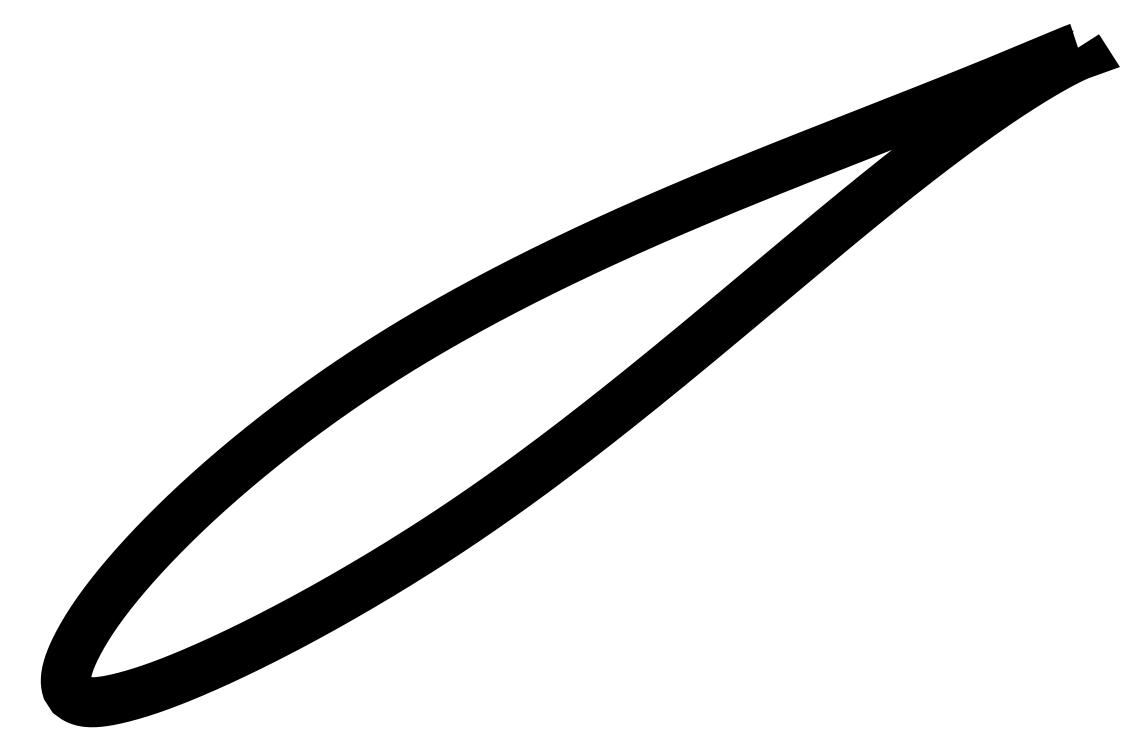
<metadata>
{"format":"dxf","ext":"dxf","renderer":"ezdxf+matplotlib","layout":"modelspace","background":"white","min_lineweight":24,"dpi":150}
</metadata>
<code>
0
SECTION
2
ENTITIES
0
LWPOLYLINE
8
0
90
722
70
1
10
76.58
20
49.25
10
76.58
20
49.25
10
76.57
20
49.25
10
76.56
20
49.24
10
76.54
20
49.24
10
76.52
20
49.23
10
76.49
20
49.22
10
76.46
20
49.21
10
76.42
20
49.2
10
76.38
20
49.18
10
76.33
20
49.16
10
76.28
20
49.14
10
76.22
20
49.12
10
76.16
20
49.1
10
76.1
20
49.07
10
76.02
20
49.04
10
75.95
20
49.01
10
75.87
20
48.98
10
75.78
20
48.95
10
75.69
20
48.91
10
75.6
20
48.87
10
75.5
20
48.83
10
75.4
20
48.79
10
75.29
20
48.74
10
75.17
20
48.7
10
75.06
20
48.65
10
74.93
20
48.6
10
74.81
20
48.54
10
74.67
20
48.49
10
74.54
20
48.43
10
74.4
20
48.37
10
74.25
20
48.31
10
74.1
20
48.25
10
73.94
20
48.18
10
73.78
20
48.11
10
73.62
20
48.04
10
73.45
20
47.97
10
73.28
20
47.9
10
73.1
20
47.83
10
72.92
20
47.75
10
72.73
20
47.67
10
72.54
20
47.59
10
72.34
20
47.51
10
72.14
20
47.42
10
71.93
20
47.34
10
71.72
20
47.25
10
71.51
20
47.16
10
71.29
20
47.07
10
71.07
20
46.97
10
70.84
20
46.88
10
70.6
20
46.78
10
70.37
20
46.68
10
70.13
20
46.58
10
69.88
20
46.48
10
69.63
20
46.38
10
69.37
20
46.27
10
69.11
20
46.17
10
68.85
20
46.06
10
68.58
20
45.95
10
68.31
20
45.83
10
68.03
20
45.72
10
67.75
20
45.61
10
67.47
20
45.49
10
67.18
20
45.37
10
66.89
20
45.25
10
66.59
20
45.13
10
66.28
20
45.01
10
65.98
20
44.88
10
65.67
20
44.76
10
65.35
20
44.63
10
65.03
20
44.5
10
64.71
20
44.37
10
64.38
20
44.24
10
64.05
20
44.11
10
63.72
20
43.97
10
63.38
20
43.84
10
63.04
20
43.7
10
62.69
20
43.56
10
62.34
20
43.42
10
61.98
20
43.28
10
61.62
20
43.14
10
61.26
20
42.99
10
60.9
20
42.85
10
60.53
20
42.7
10
60.15
20
42.55
10
59.77
20
42.4
10
59.39
20
42.25
10
59.01
20
42.1
10
58.62
20
41.94
10
58.23
20
41.79
10
57.83
20
41.63
10
57.43
20
41.48
10
57.03
20
41.32
10
56.62
20
41.16
10
56.21
20
41
10
55.8
20
40.83
10
55.39
20
40.67
10
54.97
20
40.51
10
54.54
20
40.34
10
54.12
20
40.17
10
53.69
20
40
10
53.25
20
39.83
10
52.82
20
39.66
10
52.38
20
39.49
10
51.94
20
39.32
10
51.49
20
39.14
10
51.05
20
38.97
10
50.59
20
38.79
10
50.14
20
38.61
10
49.68
20
38.44
10
49.22
20
38.25
10
48.76
20
38.07
10
48.3
20
37.89
10
47.83
20
37.71
10
47.36
20
37.52
10
46.89
20
37.33
10
46.41
20
37.15
10
45.93
20
36.96
10
45.45
20
36.77
10
44.97
20
36.58
10
44.49
20
36.38
10
44
20
36.19
10
43.51
20
36
10
43.02
20
35.8
10
42.52
20
35.6
10
42.03
20
35.4
10
41.53
20
35.2
10
41.03
20
35
10
40.53
20
34.8
10
40.03
20
34.6
10
39.52
20
34.39
10
39.01
20
34.19
10
38.5
20
33.98
10
37.99
20
33.77
10
37.48
20
33.56
10
36.97
20
33.35
10
36.45
20
33.14
10
35.93
20
32.92
10
35.42
20
32.71
10
34.9
20
32.49
10
34.37
20
32.28
10
33.85
20
32.06
10
33.33
20
31.84
10
32.8
20
31.62
10
32.28
20
31.39
10
31.75
20
31.17
10
31.22
20
30.94
10
30.69
20
30.72
10
30.16
20
30.49
10
29.63
20
30.26
10
29.1
20
30.03
10
28.57
20
29.8
10
28.03
20
29.56
10
27.5
20
29.33
10
26.97
20
29.09
10
26.43
20
28.86
10
25.9
20
28.62
10
25.36
20
28.38
10
24.83
20
28.14
10
24.29
20
27.89
10
23.75
20
27.65
10
23.22
20
27.41
10
22.68
20
27.16
10
22.14
20
26.91
10
21.6
20
26.66
10
21.07
20
26.41
10
20.53
20
26.16
10
19.99
20
25.91
10
19.46
20
25.65
10
18.92
20
25.4
10
18.38
20
25.14
10
17.85
20
24.88
10
17.31
20
24.62
10
16.78
20
24.36
10
16.24
20
24.1
10
15.71
20
23.83
10
15.17
20
23.57
10
14.64
20
23.3
10
14.11
20
23.03
10
13.58
20
22.77
10
13.04
20
22.5
10
12.51
20
22.22
10
11.98
20
21.95
10
11.46
20
21.68
10
10.93
20
21.4
10
10.4
20
21.13
10
9.877
20
20.85
10
9.353
20
20.57
10
8.83
20
20.29
10
8.308
20
20.01
10
7.788
20
19.72
10
7.268
20
19.44
10
6.751
20
19.16
10
6.234
20
18.87
10
5.719
20
18.58
10
5.206
20
18.29
10
4.694
20
18
10
4.184
20
17.71
10
3.676
20
17.42
10
3.169
20
17.12
10
2.664
20
16.83
10
2.161
20
16.53
10
1.66
20
16.23
10
1.16
20
15.94
10
0.6627
20
15.64
10
0.1673
20
15.34
10
-0.3259
20
15.03
10
-0.8171
20
14.73
10
-1.306
20
14.43
10
-1.793
20
14.12
10
-2.278
20
13.81
10
-2.76
20
13.51
10
-3.241
20
13.2
10
-3.719
20
12.89
10
-4.195
20
12.58
10
-4.668
20
12.27
10
-5.139
20
11.96
10
-5.607
20
11.64
10
-6.073
20
11.33
10
-6.537
20
11.02
10
-6.998
20
10.7
10
-7.456
20
10.38
10
-7.911
20
10.07
10
-8.365
20
9.751
10
-8.815
20
9.433
10
-9.263
20
9.114
10
-9.708
20
8.795
10
-10.15
20
8.476
10
-10.59
20
8.156
10
-11.03
20
7.835
10
-11.46
20
7.514
10
-11.89
20
7.194
10
-12.32
20
6.872
10
-12.75
20
6.551
10
-13.17
20
6.229
10
-13.59
20
5.907
10
-14.01
20
5.585
10
-14.42
20
5.263
10
-14.83
20
4.941
10
-15.24
20
4.619
10
-15.65
20
4.298
10
-16.05
20
3.976
10
-16.45
20
3.655
10
-16.84
20
3.333
10
-17.24
20
3.013
10
-17.63
20
2.692
10
-18.01
20
2.372
10
-18.4
20
2.052
10
-18.78
20
1.732
10
-19.16
20
1.413
10
-19.53
20
1.095
10
-19.9
20
0.7768
10
-20.27
20
0.459
10
-20.64
20
0.1417
10
-21
20
-0.1751
10
-21.36
20
-0.4912
10
-21.71
20
-0.8065
10
-22.06
20
-1.121
10
-22.41
20
-1.435
10
-22.75
20
-1.749
10
-23.1
20
-2.061
10
-23.43
20
-2.372
10
-23.77
20
-2.683
10
-24.1
20
-2.993
10
-24.43
20
-3.302
10
-24.75
20
-3.61
10
-25.07
20
-3.917
10
-25.39
20
-4.224
10
-25.7
20
-4.529
10
-26.01
20
-4.833
10
-26.32
20
-5.135
10
-26.62
20
-5.436
10
-26.92
20
-5.737
10
-27.22
20
-6.036
10
-27.51
20
-6.334
10
-27.8
20
-6.63
10
-28.08
20
-6.925
10
-28.36
20
-7.219
10
-28.64
20
-7.511
10
-28.91
20
-7.802
10
-29.18
20
-8.091
10
-29.45
20
-8.379
10
-29.71
20
-8.665
10
-29.97
20
-8.95
10
-30.22
20
-9.233
10
-30.48
20
-9.514
10
-30.72
20
-9.794
10
-30.97
20
-10.07
10
-31.21
20
-10.35
10
-31.44
20
-10.62
10
-31.67
20
-10.9
10
-31.9
20
-11.17
10
-32.13
20
-11.44
10
-32.35
20
-11.7
10
-32.56
20
-11.97
10
-32.77
20
-12.23
10
-32.98
20
-12.49
10
-33.19
20
-12.75
10
-33.39
20
-13.01
10
-33.58
20
-13.26
10
-33.78
20
-13.52
10
-33.97
20
-13.77
10
-34.15
20
-14.02
10
-34.33
20
-14.27
10
-34.51
20
-14.51
10
-34.68
20
-14.75
10
-34.85
20
-14.99
10
-35.01
20
-15.23
10
-35.17
20
-15.47
10
-35.33
20
-15.7
10
-35.48
20
-15.93
10
-35.63
20
-16.16
10
-35.77
20
-16.39
10
-35.91
20
-16.61
10
-36.05
20
-16.84
10
-36.18
20
-17.06
10
-36.31
20
-17.27
10
-36.43
20
-17.49
10
-36.55
20
-17.7
10
-36.67
20
-17.91
10
-36.78
20
-18.11
10
-36.89
20
-18.32
10
-36.99
20
-18.52
10
-37.1
20
-18.71
10
-37.19
20
-18.91
10
-37.28
20
-19.1
10
-37.37
20
-19.28
10
-37.46
20
-19.47
10
-37.54
20
-19.65
10
-37.62
20
-19.83
10
-37.69
20
-20
10
-37.76
20
-20.18
10
-37.82
20
-20.34
10
-37.89
20
-20.51
10
-37.94
20
-20.67
10
-38
20
-20.83
10
-38.04
20
-20.99
10
-38.09
20
-21.14
10
-38.13
20
-21.3
10
-38.17
20
-21.44
10
-38.2
20
-21.59
10
-38.23
20
-21.73
10
-38.25
20
-21.87
10
-38.27
20
-22
10
-38.29
20
-22.14
10
-38.3
20
-22.26
10
-38.31
20
-22.39
10
-38.32
20
-22.51
10
-38.32
20
-22.63
10
-38.32
20
-22.74
10
-38.31
20
-22.85
10
-38.3
20
-22.96
10
-38.29
20
-23.06
10
-38.28
20
-23.15
10
-38.26
20
-23.24
10
-38.24
20
-23.32
10
-38.22
20
-23.39
10
-38.21
20
-23.45
10
-38.19
20
-23.5
10
-38.18
20
-23.52
10
-37.72
20
-24.26
10
-37.71
20
-24.26
10
-37.7
20
-24.28
10
-37.67
20
-24.3
10
-37.62
20
-24.33
10
-37.57
20
-24.37
10
-37.5
20
-24.42
10
-37.43
20
-24.48
10
-37.35
20
-24.54
10
-37.26
20
-24.59
10
-37.17
20
-24.64
10
-37.07
20
-24.7
10
-36.97
20
-24.74
10
-36.86
20
-24.79
10
-36.75
20
-24.83
10
-36.64
20
-24.87
10
-36.52
20
-24.9
10
-36.4
20
-24.94
10
-36.28
20
-24.96
10
-36.15
20
-24.99
10
-36.02
20
-25.01
10
-35.88
20
-25.02
10
-35.74
20
-25.04
10
-35.6
20
-25.04
10
-35.45
20
-25.05
10
-35.3
20
-25.05
10
-35.15
20
-25.05
10
-34.99
20
-25.04
10
-34.83
20
-25.04
10
-34.66
20
-25.02
10
-34.49
20
-25.01
10
-34.32
20
-24.99
10
-34.14
20
-24.97
10
-33.96
20
-24.94
10
-33.78
20
-24.91
10
-33.59
20
-24.88
10
-33.4
20
-24.84
10
-33.2
20
-24.81
10
-33
20
-24.77
10
-32.8
20
-24.72
10
-32.59
20
-24.68
10
-32.38
20
-24.63
10
-32.16
20
-24.58
10
-31.94
20
-24.52
10
-31.72
20
-24.46
10
-31.49
20
-24.4
10
-31.26
20
-24.34
10
-31.02
20
-24.28
10
-30.78
20
-24.21
10
-30.54
20
-24.14
10
-30.29
20
-24.06
10
-30.04
20
-23.99
10
-29.78
20
-23.91
10
-29.52
20
-23.83
10
-29.26
20
-23.74
10
-29
20
-23.65
10
-28.73
20
-23.56
10
-28.45
20
-23.47
10
-28.18
20
-23.37
10
-27.9
20
-23.27
10
-27.61
20
-23.17
10
-27.33
20
-23.06
10
-27.04
20
-22.95
10
-26.74
20
-22.84
10
-26.45
20
-22.73
10
-26.15
20
-22.61
10
-25.84
20
-22.49
10
-25.53
20
-22.37
10
-25.22
20
-22.24
10
-24.91
20
-22.11
10
-24.59
20
-21.98
10
-24.27
20
-21.85
10
-23.95
20
-21.71
10
-23.62
20
-21.57
10
-23.29
20
-21.43
10
-22.96
20
-21.28
10
-22.62
20
-21.14
10
-22.28
20
-20.99
10
-21.94
20
-20.83
10
-21.59
20
-20.68
10
-21.24
20
-20.52
10
-20.89
20
-20.36
10
-20.54
20
-20.19
10
-20.18
20
-20.03
10
-19.82
20
-19.86
10
-19.46
20
-19.69
10
-19.09
20
-19.51
10
-18.72
20
-19.34
10
-18.35
20
-19.16
10
-17.97
20
-18.98
10
-17.6
20
-18.79
10
-17.21
20
-18.61
10
-16.83
20
-18.42
10
-16.45
20
-18.22
10
-16.06
20
-18.03
10
-15.67
20
-17.83
10
-15.27
20
-17.63
10
-14.88
20
-17.43
10
-14.48
20
-17.23
10
-14.08
20
-17.02
10
-13.68
20
-16.81
10
-13.27
20
-16.6
10
-12.86
20
-16.38
10
-12.45
20
-16.16
10
-12.04
20
-15.94
10
-11.63
20
-15.72
10
-11.21
20
-15.5
10
-10.79
20
-15.27
10
-10.37
20
-15.04
10
-9.949
20
-14.81
10
-9.524
20
-14.57
10
-9.097
20
-14.34
10
-8.669
20
-14.1
10
-8.238
20
-13.85
10
-7.806
20
-13.61
10
-7.371
20
-13.36
10
-6.935
20
-13.12
10
-6.497
20
-12.86
10
-6.058
20
-12.61
10
-5.617
20
-12.35
10
-5.174
20
-12.1
10
-4.729
20
-11.84
10
-4.283
20
-11.57
10
-3.836
20
-11.31
10
-3.386
20
-11.04
10
-2.936
20
-10.77
10
-2.484
20
-10.5
10
-2.03
20
-10.23
10
-1.576
20
-9.951
10
-1.12
20
-9.672
10
-0.6625
20
-9.392
10
-0.2046
20
-9.108
10
0.2548
20
-8.823
10
0.7155
20
-8.536
10
1.177
20
-8.246
10
1.639
20
-7.954
10
2.103
20
-7.66
10
2.567
20
-7.364
10
3.032
20
-7.065
10
3.497
20
-6.764
10
3.964
20
-6.461
10
4.431
20
-6.156
10
4.899
20
-5.848
10
5.367
20
-5.538
10
5.836
20
-5.226
10
6.306
20
-4.913
10
6.776
20
-4.596
10
7.246
20
-4.278
10
7.717
20
-3.958
10
8.188
20
-3.635
10
8.66
20
-3.31
10
9.132
20
-2.984
10
9.604
20
-2.656
10
10.08
20
-2.326
10
10.55
20
-1.993
10
11.02
20
-1.659
10
11.5
20
-1.324
10
11.97
20
-0.9855
10
12.44
20
-0.6456
10
12.91
20
-0.3043
10
13.39
20
0.03858
10
13.86
20
0.3832
10
14.33
20
0.7296
10
14.81
20
1.078
10
15.28
20
1.427
10
15.75
20
1.778
10
16.23
20
2.131
10
16.7
20
2.485
10
17.17
20
2.84
10
17.64
20
3.197
10
18.12
20
3.554
10
18.59
20
3.913
10
19.06
20
4.274
10
19.53
20
4.635
10
20
20
4.997
10
20.47
20
5.361
10
20.94
20
5.726
10
21.41
20
6.091
10
21.88
20
6.458
10
22.35
20
6.825
10
22.82
20
7.193
10
23.29
20
7.562
10
23.75
20
7.931
10
24.22
20
8.302
10
24.69
20
8.673
10
25.15
20
9.044
10
25.62
20
9.416
10
26.08
20
9.788
10
26.55
20
10.16
10
27.01
20
10.53
10
27.47
20
10.91
10
27.93
20
11.28
10
28.4
20
11.66
10
28.86
20
12.03
10
29.32
20
12.4
10
29.77
20
12.78
10
30.23
20
13.15
10
30.69
20
13.53
10
31.15
20
13.9
10
31.6
20
14.28
10
32.06
20
14.65
10
32.51
20
15.02
10
32.96
20
15.4
10
33.41
20
15.77
10
33.86
20
16.14
10
34.31
20
16.52
10
34.76
20
16.89
10
35.21
20
17.26
10
35.66
20
17.63
10
36.1
20
18
10
36.54
20
18.37
10
36.99
20
18.74
10
37.43
20
19.11
10
37.87
20
19.48
10
38.31
20
19.85
10
38.75
20
20.22
10
39.18
20
20.58
10
39.62
20
20.95
10
40.05
20
21.31
10
40.48
20
21.67
10
40.92
20
22.03
10
41.35
20
22.39
10
41.77
20
22.75
10
42.2
20
23.11
10
42.63
20
23.47
10
43.05
20
23.82
10
43.47
20
24.18
10
43.89
20
24.53
10
44.31
20
24.88
10
44.73
20
25.23
10
45.15
20
25.58
10
45.56
20
25.93
10
45.98
20
26.27
10
46.39
20
26.61
10
46.8
20
26.96
10
47.21
20
27.3
10
47.61
20
27.63
10
48.02
20
27.97
10
48.42
20
28.3
10
48.82
20
28.64
10
49.22
20
28.97
10
49.62
20
29.3
10
50.02
20
29.62
10
50.41
20
29.95
10
50.81
20
30.27
10
51.2
20
30.59
10
51.58
20
30.91
10
51.97
20
31.22
10
52.36
20
31.54
10
52.74
20
31.85
10
53.12
20
32.16
10
53.5
20
32.46
10
53.88
20
32.77
10
54.25
20
33.07
10
54.62
20
33.37
10
54.99
20
33.66
10
55.36
20
33.96
10
55.73
20
34.25
10
56.09
20
34.54
10
56.46
20
34.82
10
56.81
20
35.11
10
57.17
20
35.39
10
57.53
20
35.67
10
57.88
20
35.94
10
58.23
20
36.21
10
58.58
20
36.48
10
58.93
20
36.75
10
59.27
20
37.02
10
59.61
20
37.28
10
59.95
20
37.54
10
60.29
20
37.79
10
60.62
20
38.04
10
60.95
20
38.29
10
61.28
20
38.54
10
61.61
20
38.79
10
61.93
20
39.03
10
62.25
20
39.27
10
62.57
20
39.5
10
62.88
20
39.73
10
63.2
20
39.96
10
63.51
20
40.19
10
63.81
20
40.41
10
64.12
20
40.63
10
64.42
20
40.85
10
64.72
20
41.06
10
65.01
20
41.28
10
65.31
20
41.48
10
65.6
20
41.69
10
65.88
20
41.89
10
66.17
20
42.09
10
66.45
20
42.28
10
66.73
20
42.48
10
67
20
42.67
10
67.28
20
42.85
10
67.54
20
43.03
10
67.81
20
43.21
10
68.07
20
43.39
10
68.33
20
43.56
10
68.59
20
43.74
10
68.84
20
43.9
10
69.09
20
44.07
10
69.34
20
44.23
10
69.58
20
44.39
10
69.82
20
44.54
10
70.06
20
44.69
10
70.29
20
44.84
10
70.52
20
44.98
10
70.74
20
45.13
10
70.97
20
45.27
10
71.19
20
45.4
10
71.4
20
45.53
10
71.61
20
45.66
10
71.82
20
45.79
10
72.03
20
45.91
10
72.23
20
46.03
10
72.42
20
46.15
10
72.62
20
46.27
10
72.81
20
46.38
10
72.99
20
46.49
10
73.17
20
46.59
10
73.35
20
46.69
10
73.53
20
46.79
10
73.7
20
46.89
10
73.86
20
46.98
10
74.03
20
47.07
10
74.19
20
47.16
10
74.34
20
47.24
10
74.49
20
47.33
10
74.64
20
47.4
10
74.78
20
47.48
10
74.92
20
47.55
10
75.05
20
47.62
10
75.18
20
47.69
10
75.31
20
47.76
10
75.43
20
47.82
10
75.55
20
47.88
10
75.66
20
47.93
10
75.77
20
47.99
10
75.88
20
48.04
10
75.98
20
48.08
10
76.07
20
48.13
10
76.16
20
48.17
10
76.25
20
48.21
10
76.33
20
48.25
10
76.41
20
48.29
10
76.49
20
48.32
10
76.56
20
48.35
10
76.62
20
48.38
10
76.68
20
48.4
10
76.74
20
48.43
10
76.79
20
48.45
10
76.84
20
48.46
10
76.88
20
48.48
10
76.91
20
48.49
10
76.95
20
48.51
10
76.97
20
48.52
10
77
20
48.52
10
77.02
20
48.53
10
77.03
20
48.53
10
77.04
20
48.53
10
77.04
20
48.54
10
76.58
20
49.25
0
ENDSEC
0
EOF

</code>
